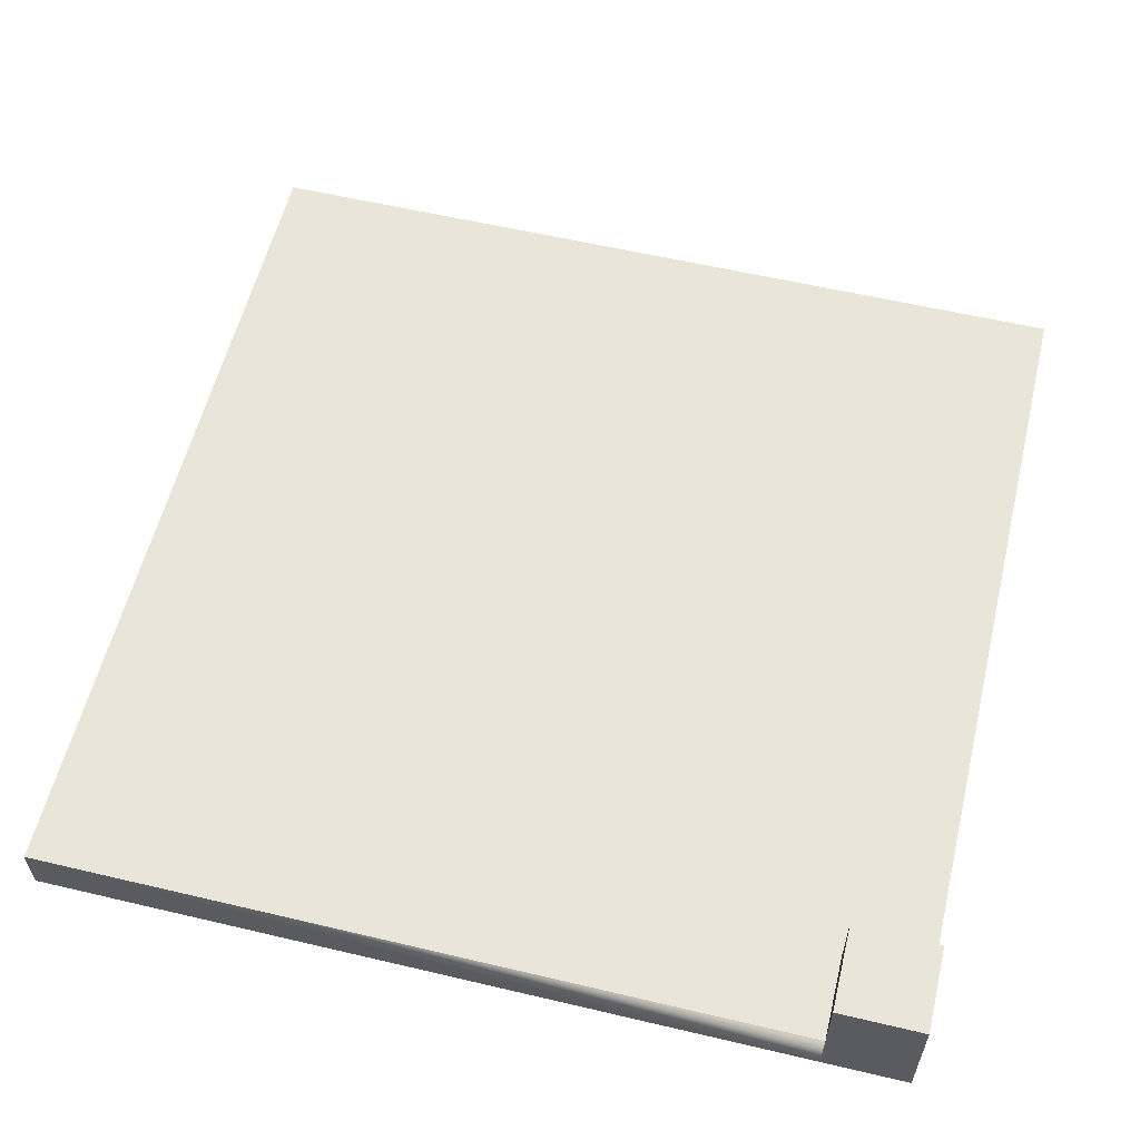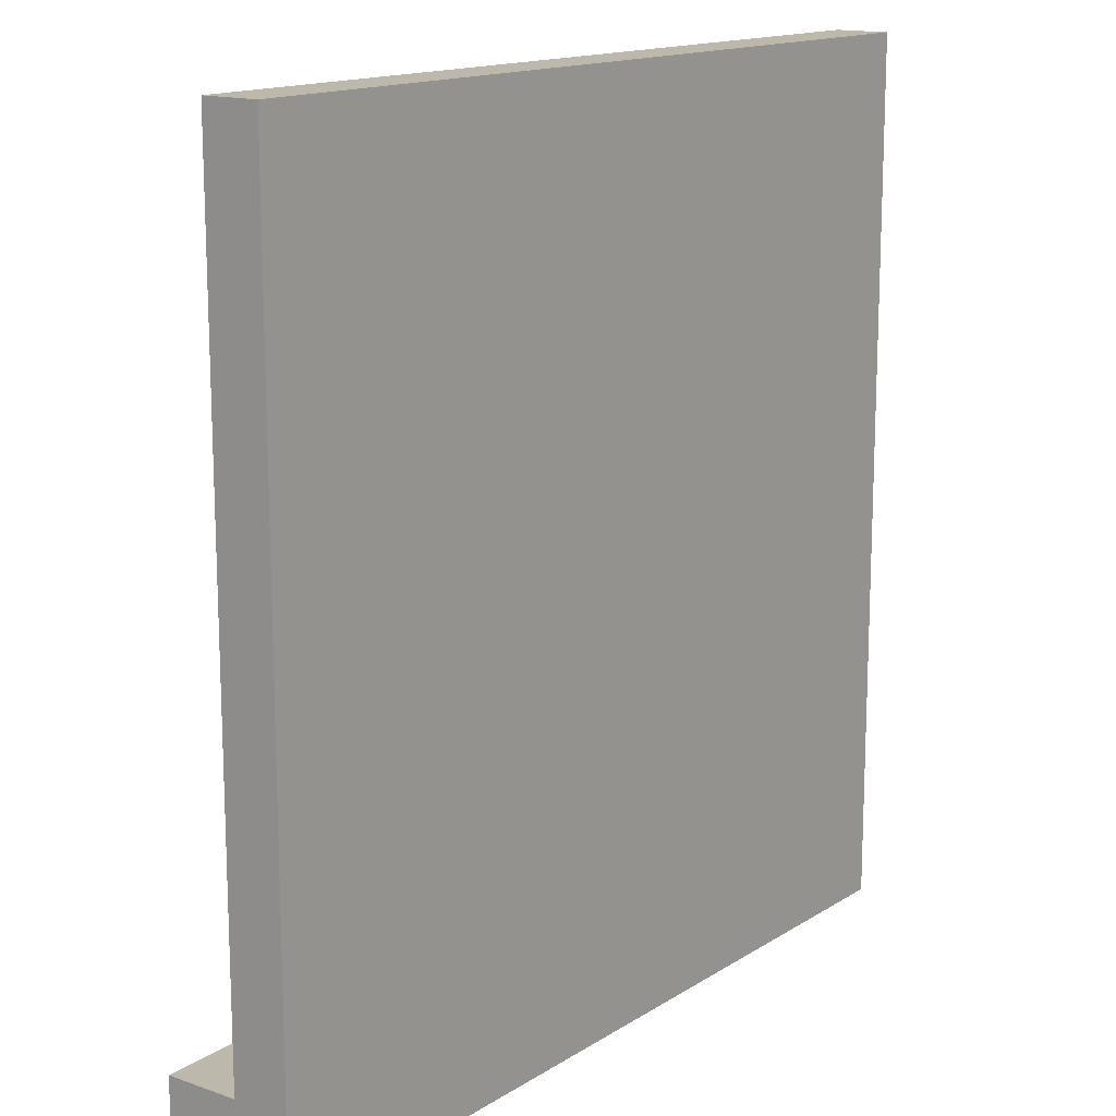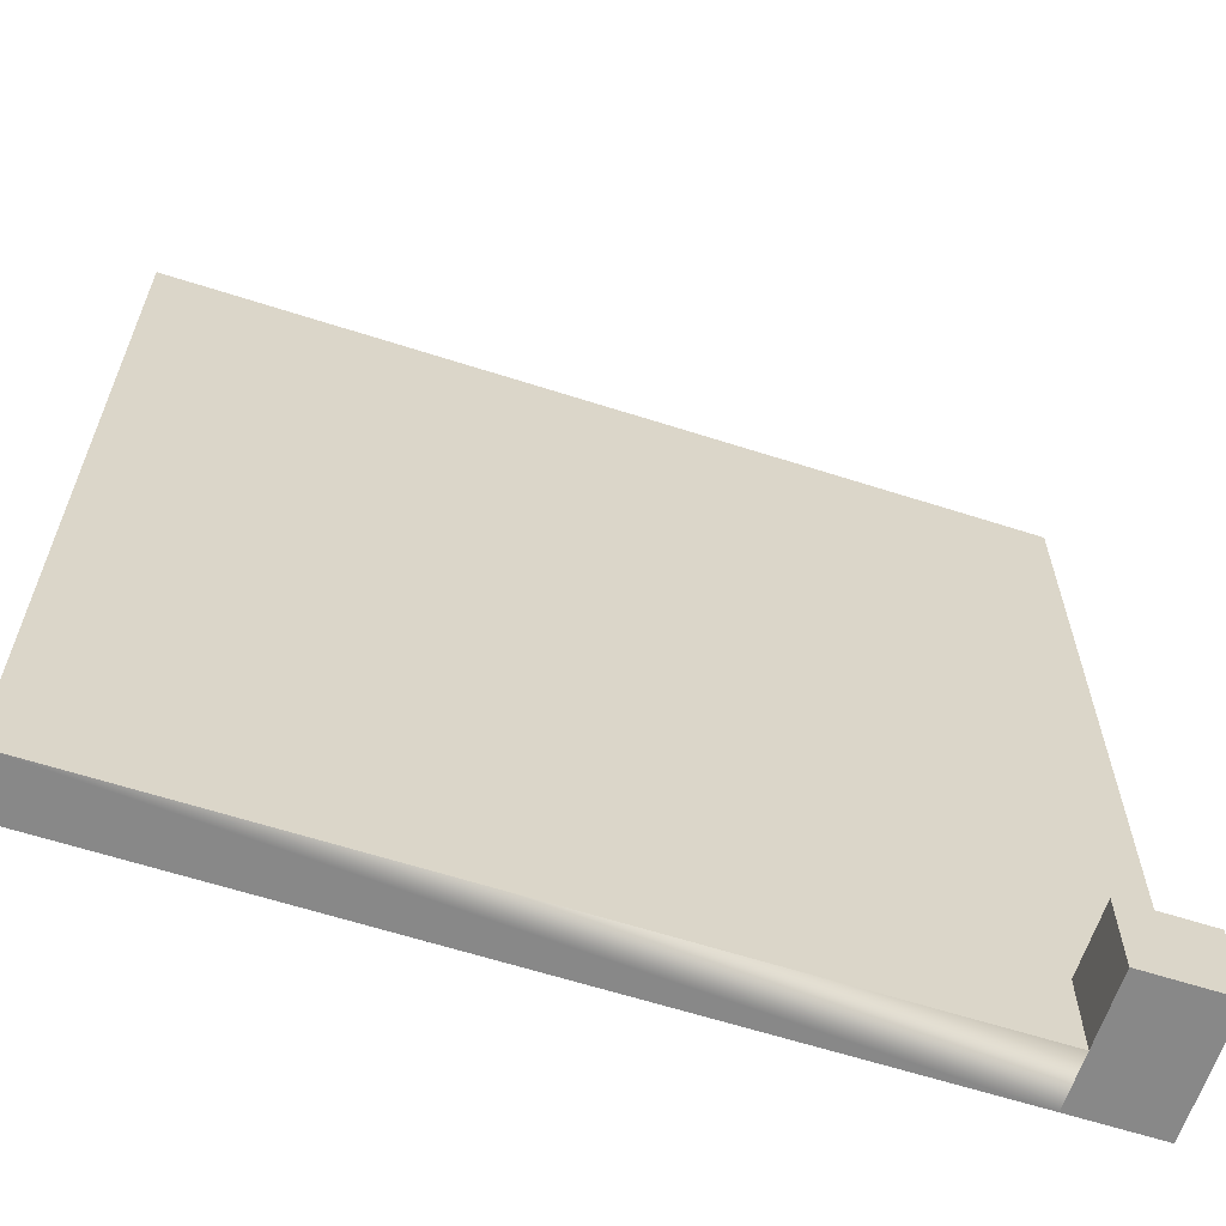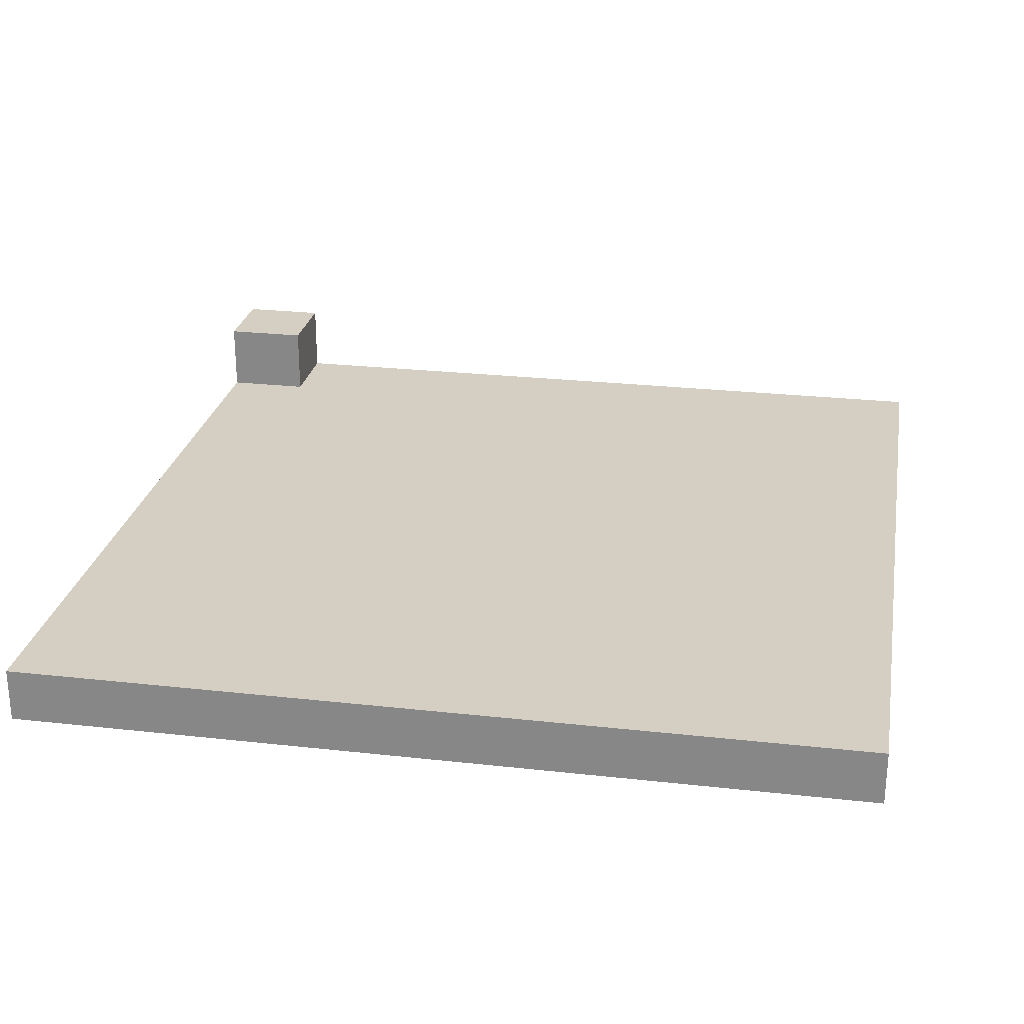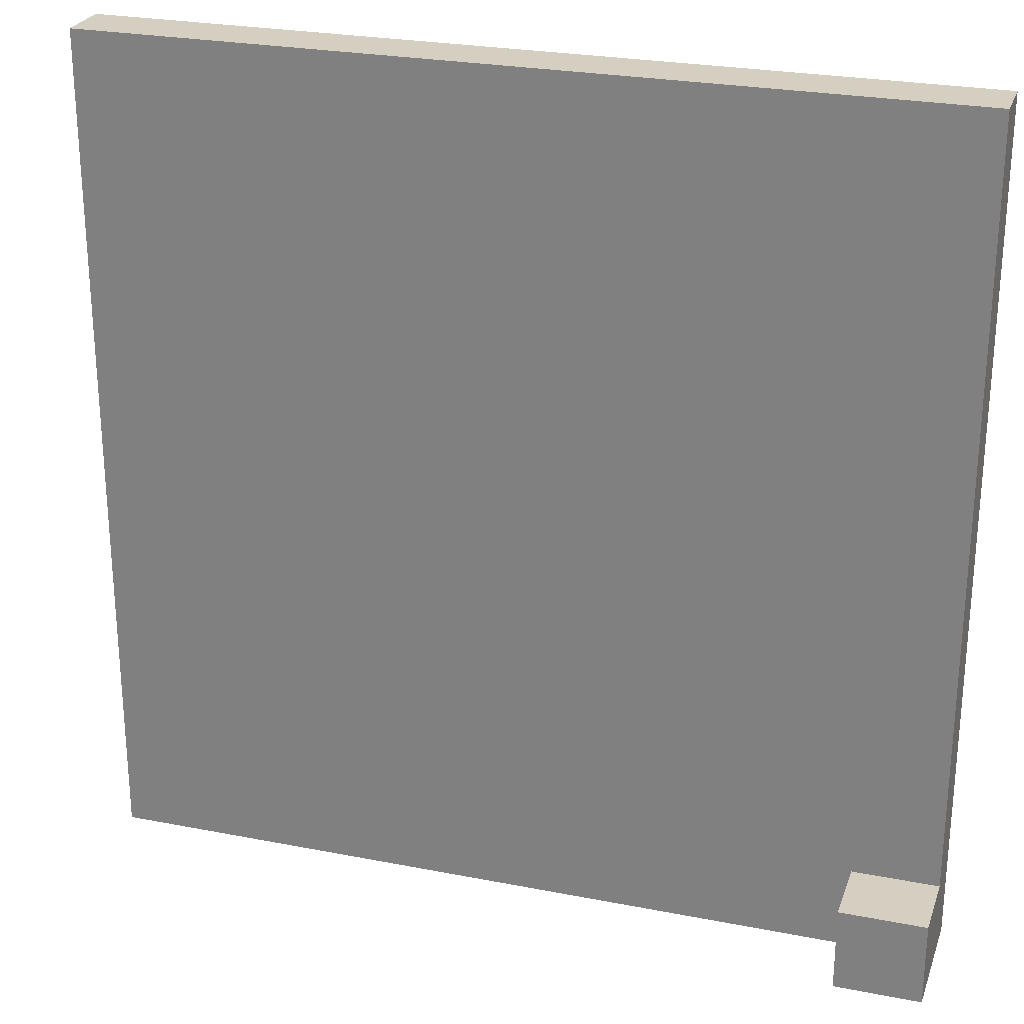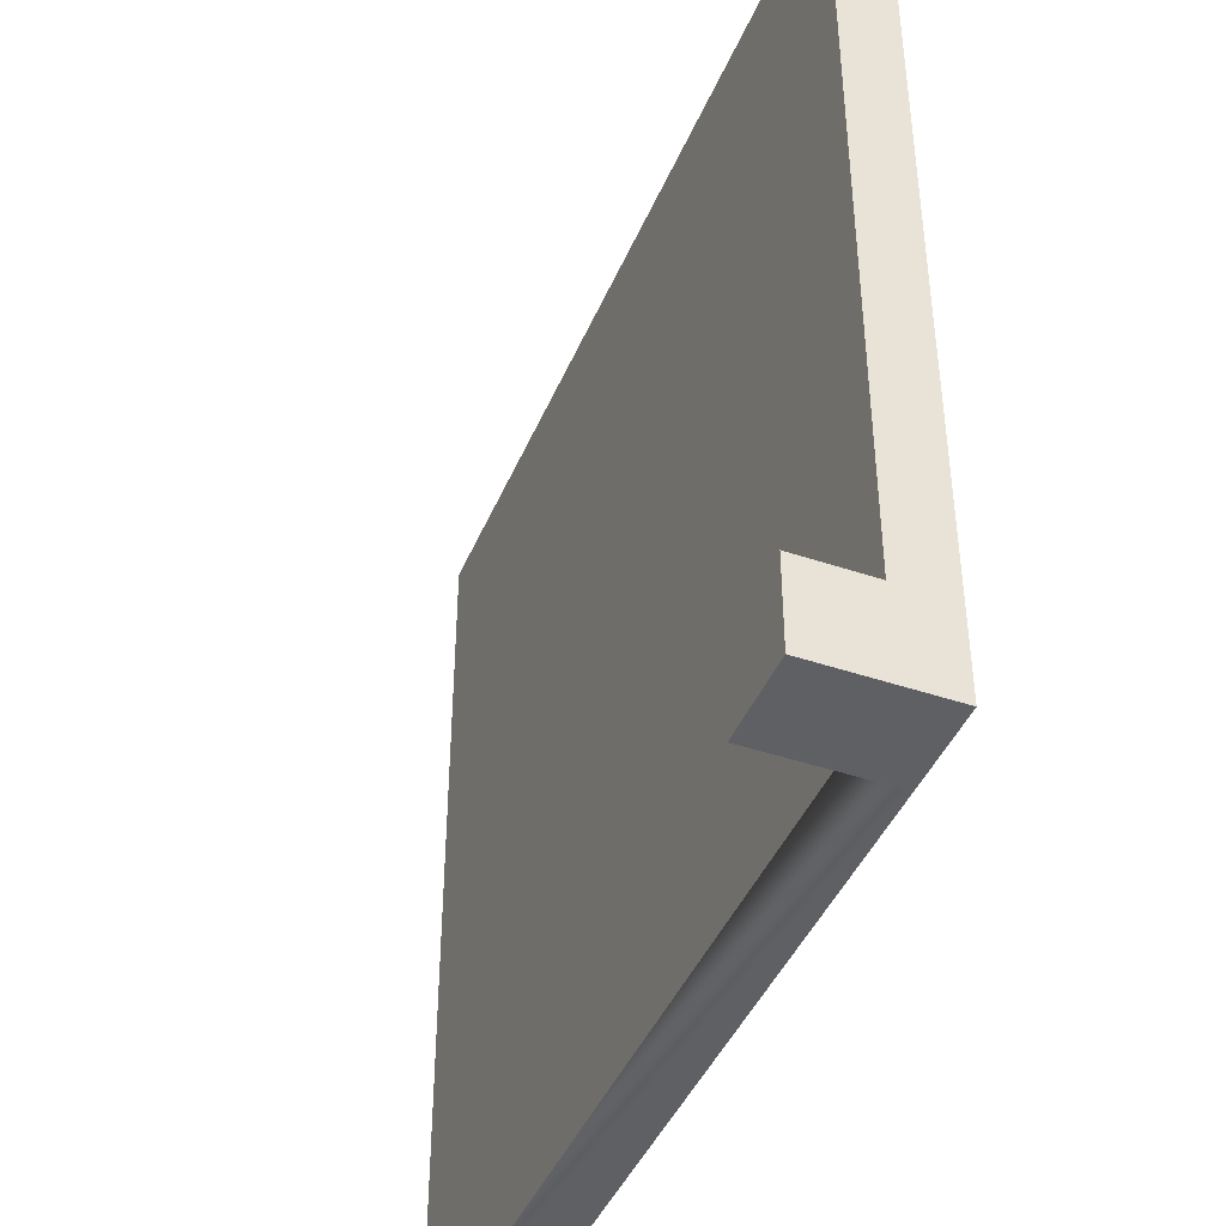
<metadata>
{"format":"obj","ext":"obj","renderer":"f3d","projection":"perspective","resolution":1024,"background":"white","views":[{"elev":58.2,"azim":-166.3,"up":"+Y"},{"elev":14.8,"azim":-53.0,"up":"+Z"},{"elev":-62.8,"azim":162.0,"up":"+Z"},{"elev":25.5,"azim":10.2,"up":"+Y"},{"elev":25.9,"azim":-162.7,"up":"+Z"},{"elev":-43.2,"azim":-111.9,"up":"+Z"}]}
</metadata>
<code>
o innerCorner
v 0.5 0 -0.5
v -0.5 0 -0.5
v -0.4 0 -0.5
v -0.5 0 -0.4
v 0.5 -0 0.5
v -0.5 -0 0.5
v -0.4 0.1467 -0.5
v -0.5 0.1467 -0.5
v -0.4 0.06333 -0.5
v -0.5 0.1467 -0.4
v -0.4 0.1467 -0.4
v -0.4 0.06333 -0.4
v -0.5 0.06333 -0.4
v -0.5 0.06333 0.5
v 0.5 0.06333 0.5
v 0.5 0.06333 -0.5
f 1 2 3
f 2 1 4
f 4 1 5
f 4 5 6
f 7 2 8
f 2 7 3
f 3 7 9
f 10 7 8
f 7 10 11
f 12 10 13
f 10 12 11
f 13 2 4
f 2 13 8
f 8 13 10
f 7 12 9
f 12 7 11
f 5 14 6
f 14 5 15
f 14 4 6
f 4 14 13
f 16 5 1
f 5 16 15
f 14 12 13
f 15 12 14
f 16 12 15
f 12 16 9
f 16 3 9
f 3 16 1

</code>
